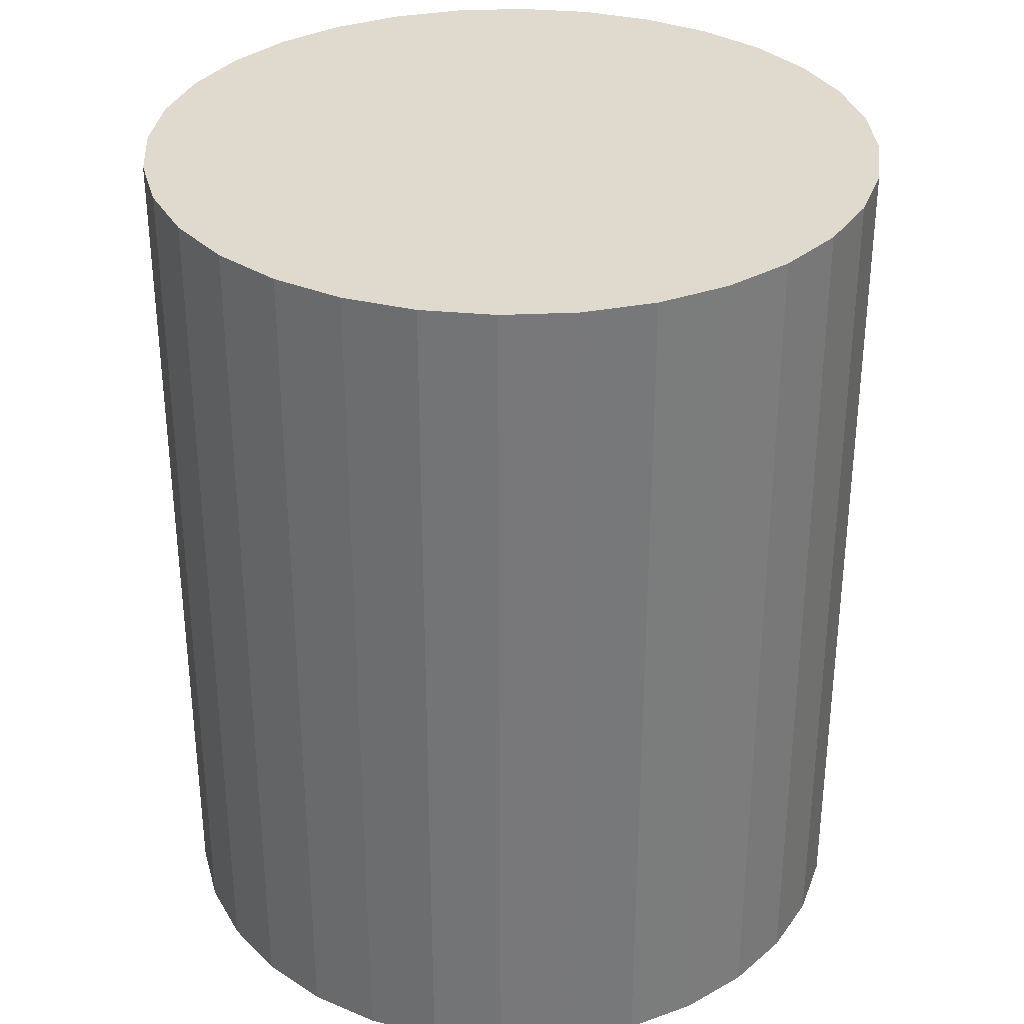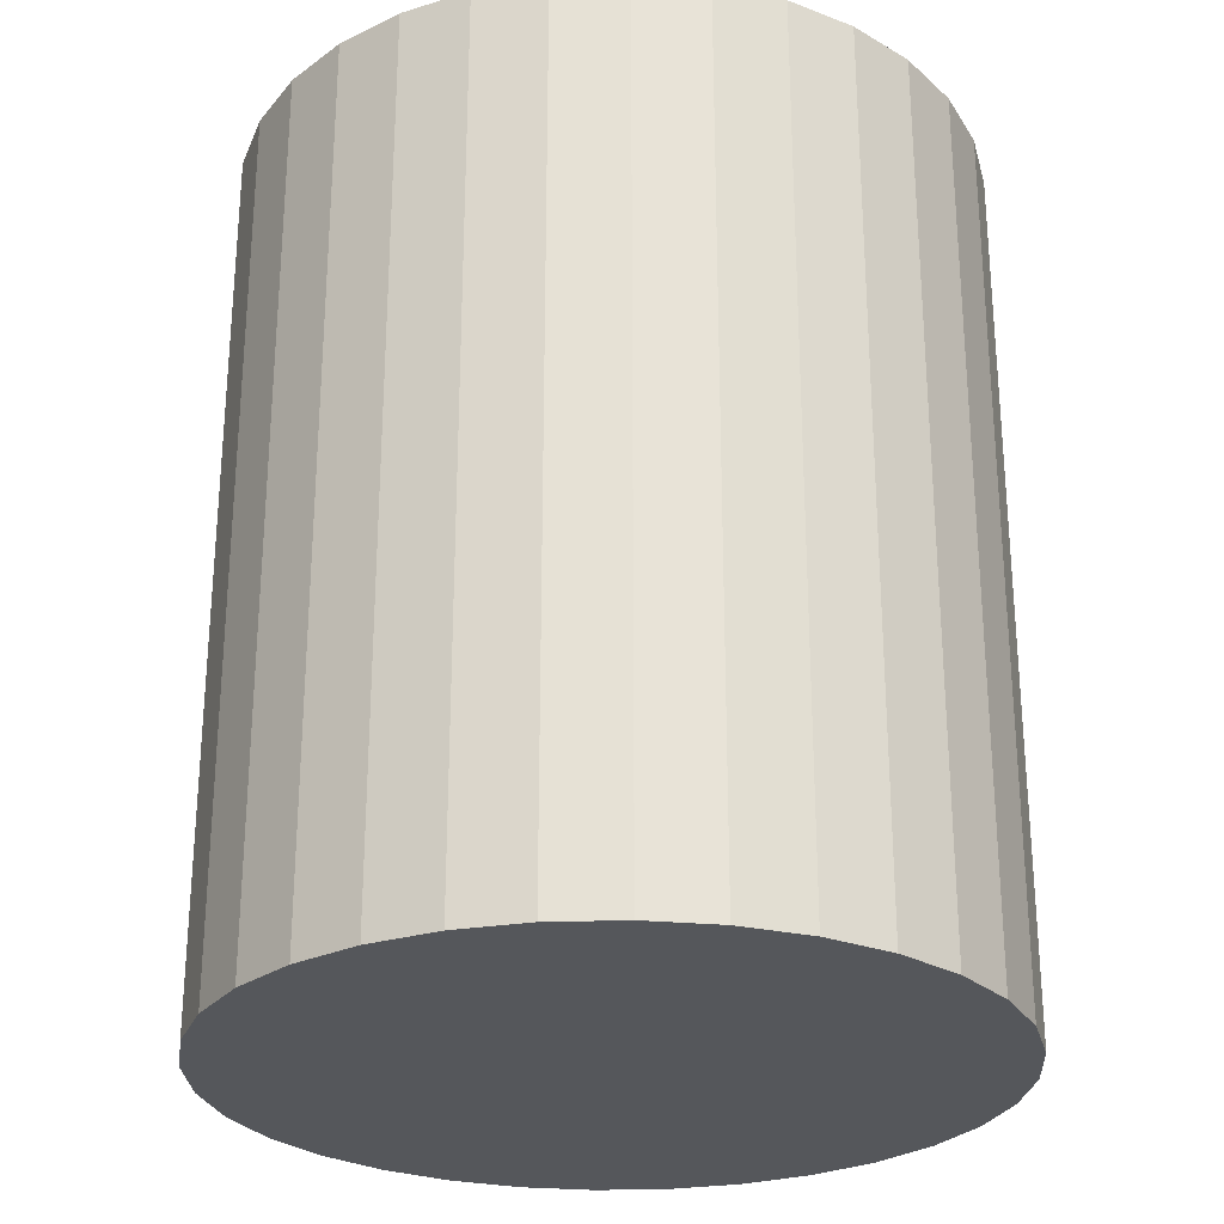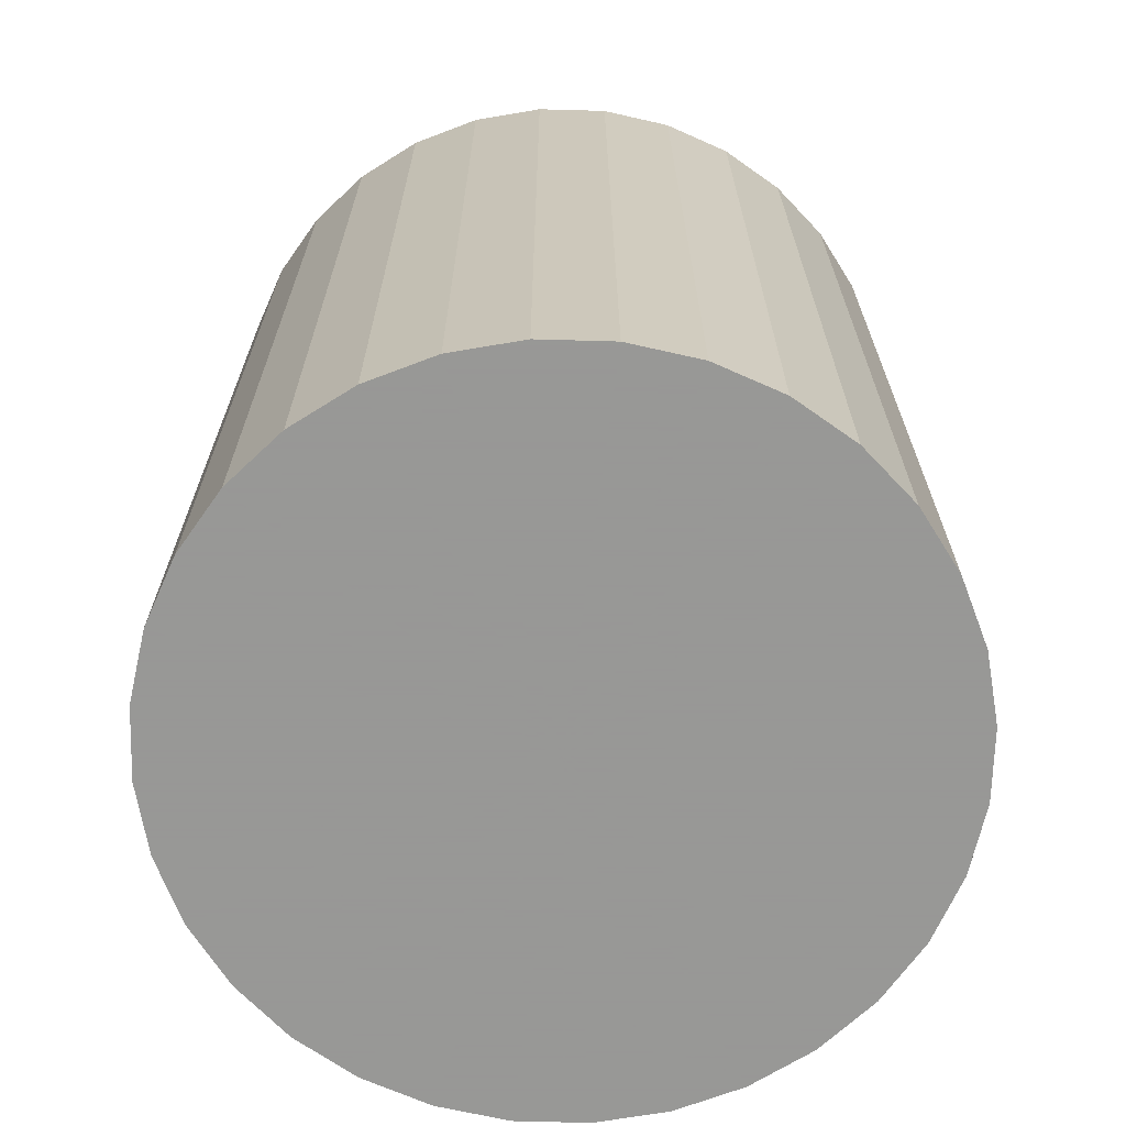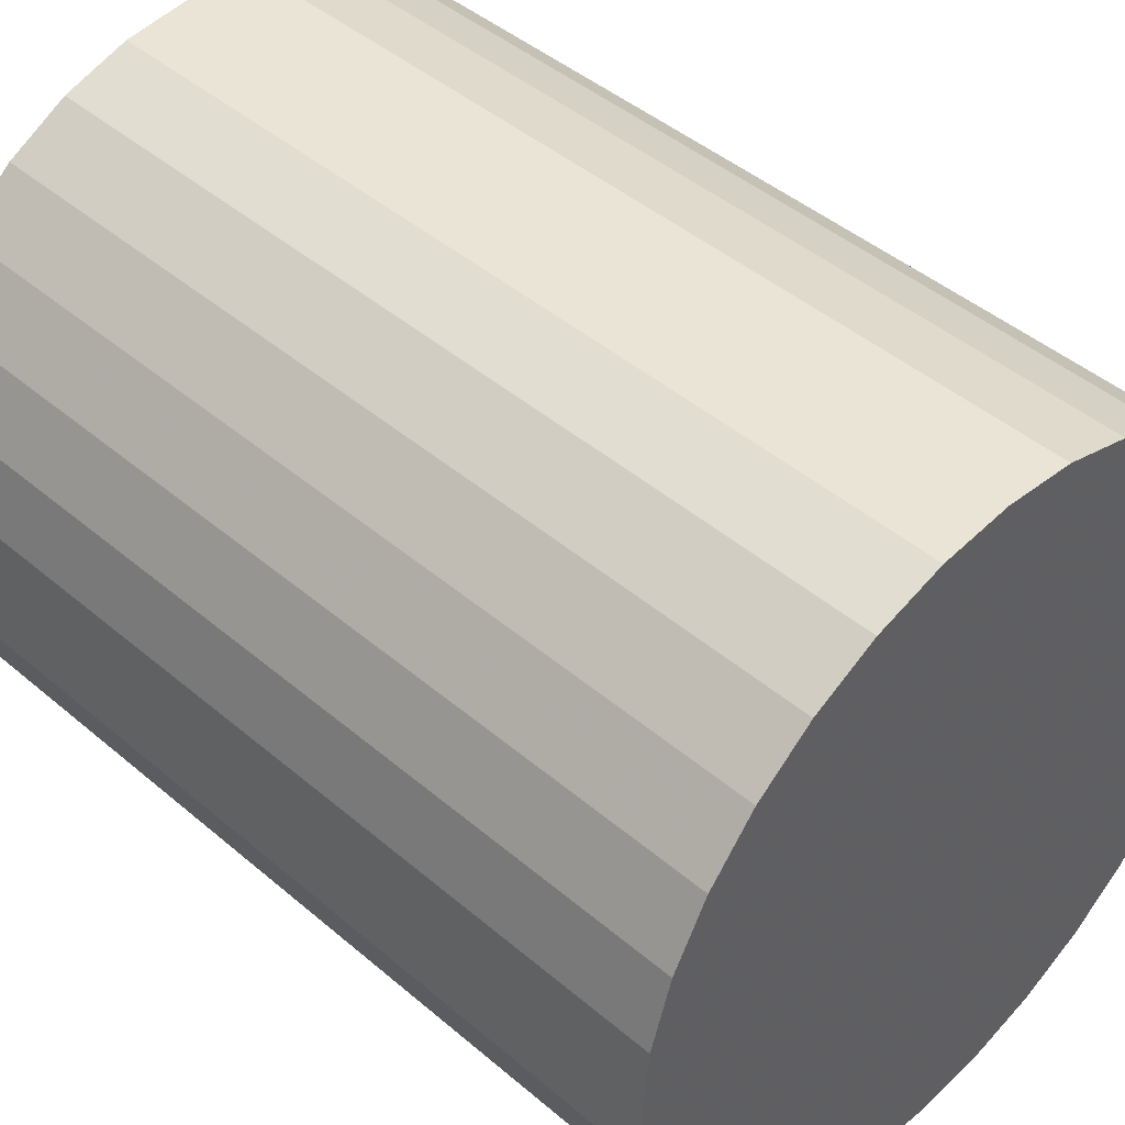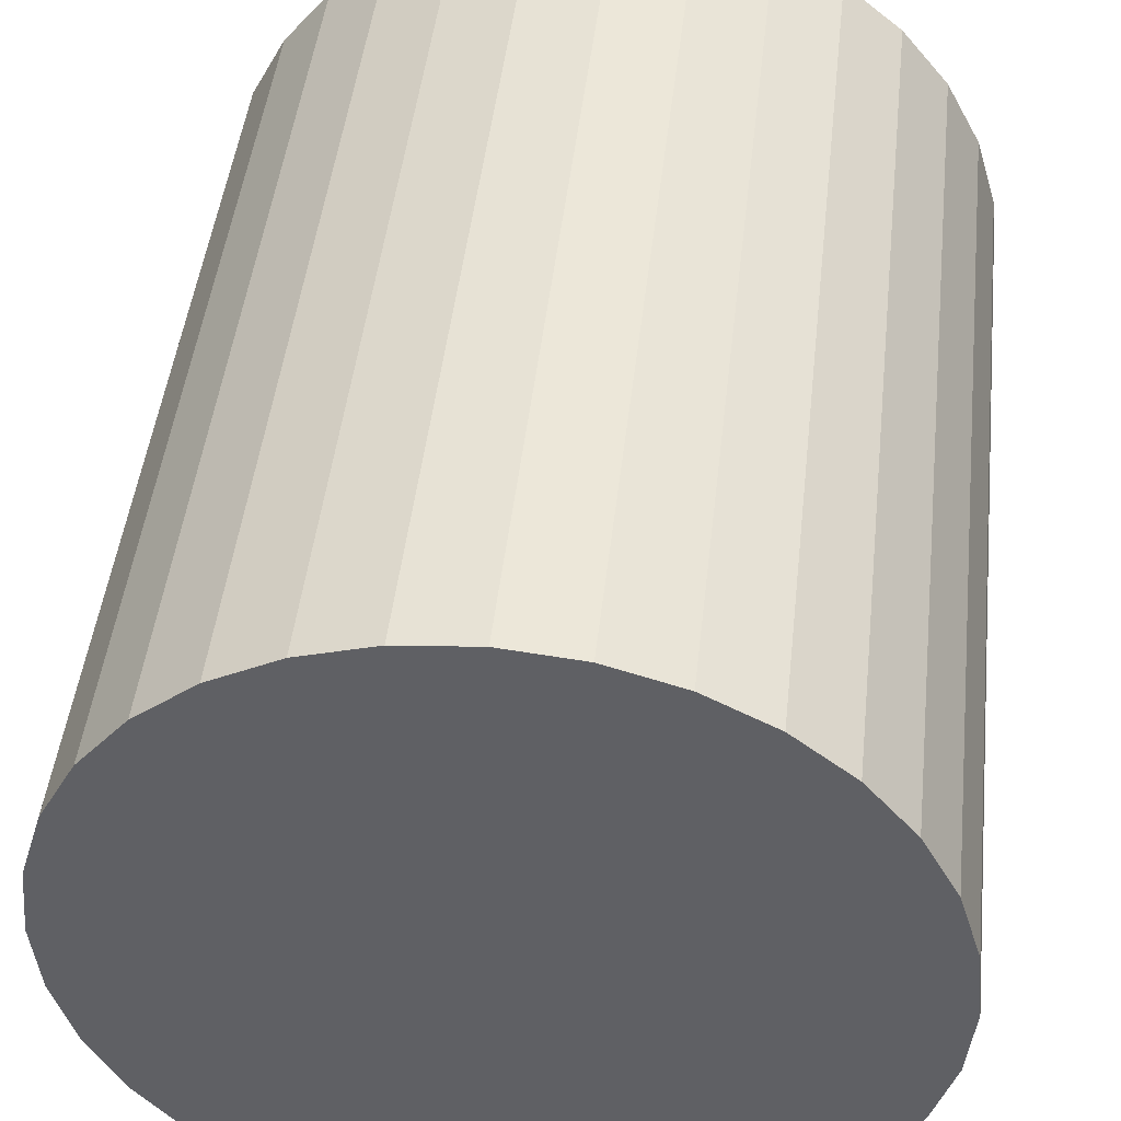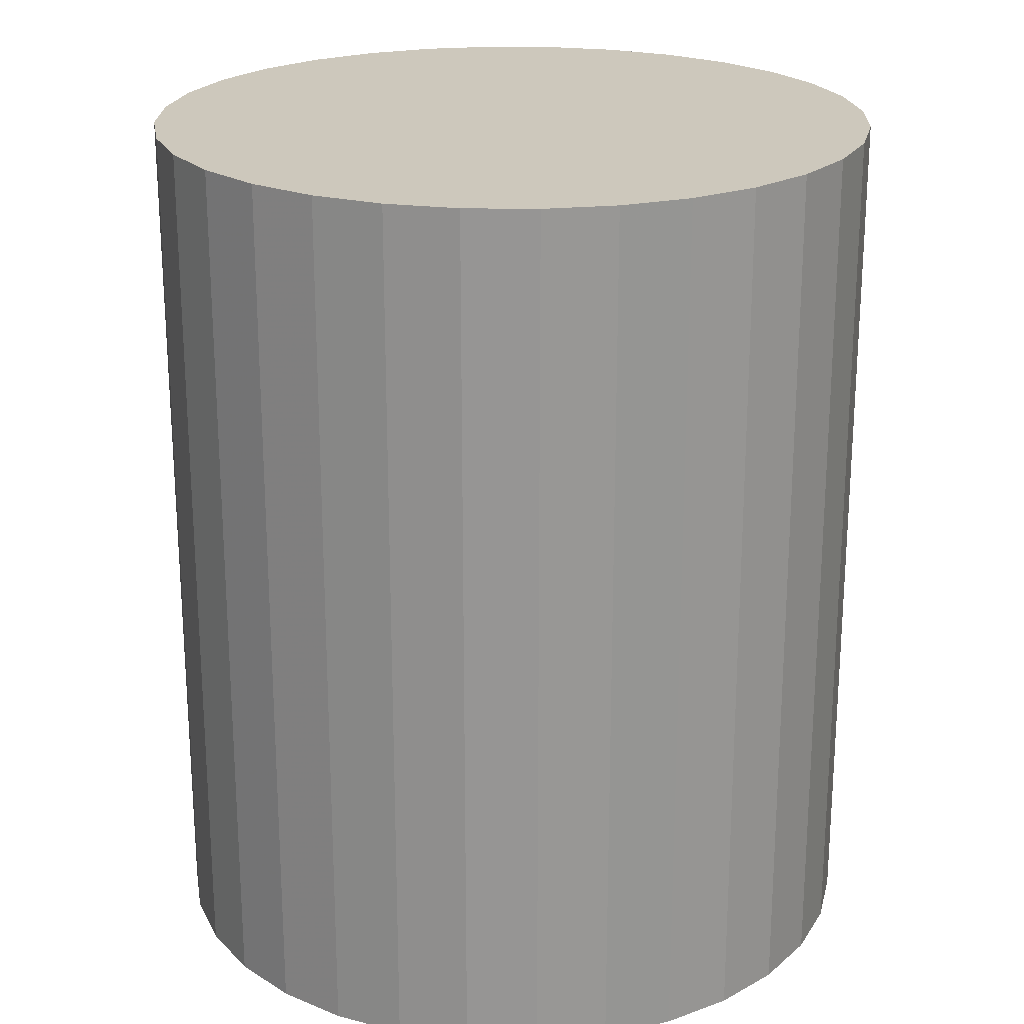
<metadata>
{"format":"obj","ext":"obj","renderer":"f3d","projection":"perspective","resolution":1024,"background":"white","views":[{"elev":32.8,"azim":46.9,"up":"+Z"},{"elev":-26.9,"azim":64.9,"up":"+Z"},{"elev":-68.4,"azim":-164.7,"up":"+Z"},{"elev":45.1,"azim":134.5,"up":"+Y"},{"elev":45.8,"azim":6.3,"up":"+Y"},{"elev":22.2,"azim":131.0,"up":"+Z"}]}
</metadata>
<code>
v 0 0 -0.03308
v 0.02753 0 -0.03308
v 0.02753 0 0.03308
v 0 0 0.03308
v 0.027 0.00537 -0.03308
v 0.027 0.00537 0.03308
v 0.02543 0.01053 -0.03308
v 0.02543 0.01053 0.03308
v 0.02289 0.01529 -0.03308
v 0.02289 0.01529 0.03308
v 0.01946 0.01946 -0.03308
v 0.01946 0.01946 0.03308
v 0.01529 0.02289 -0.03308
v 0.01529 0.02289 0.03308
v 0.01053 0.02543 -0.03308
v 0.01053 0.02543 0.03308
v 0.00537 0.027 -0.03308
v 0.00537 0.027 0.03308
v 0 0.02753 -0.03308
v 0 0.02753 0.03308
v -0.00537 0.027 -0.03308
v -0.00537 0.027 0.03308
v -0.01053 0.02543 -0.03308
v -0.01053 0.02543 0.03308
v -0.01529 0.02289 -0.03308
v -0.01529 0.02289 0.03308
v -0.01946 0.01946 -0.03308
v -0.01946 0.01946 0.03308
v -0.02289 0.01529 -0.03308
v -0.02289 0.01529 0.03308
v -0.02543 0.01053 -0.03308
v -0.02543 0.01053 0.03308
v -0.027 0.00537 -0.03308
v -0.027 0.00537 0.03308
v -0.02753 0 -0.03308
v -0.02753 0 0.03308
v -0.027 -0.00537 -0.03308
v -0.027 -0.00537 0.03308
v -0.02543 -0.01053 -0.03308
v -0.02543 -0.01053 0.03308
v -0.02289 -0.01529 -0.03308
v -0.02289 -0.01529 0.03308
v -0.01946 -0.01946 -0.03308
v -0.01946 -0.01946 0.03308
v -0.01529 -0.02289 -0.03308
v -0.01529 -0.02289 0.03308
v -0.01053 -0.02543 -0.03308
v -0.01053 -0.02543 0.03308
v -0.00537 -0.027 -0.03308
v -0.00537 -0.027 0.03308
v -0 -0.02753 -0.03308
v -0 -0.02753 0.03308
v 0.00537 -0.027 -0.03308
v 0.00537 -0.027 0.03308
v 0.01053 -0.02543 -0.03308
v 0.01053 -0.02543 0.03308
v 0.01529 -0.02289 -0.03308
v 0.01529 -0.02289 0.03308
v 0.01946 -0.01946 -0.03308
v 0.01946 -0.01946 0.03308
v 0.02289 -0.01529 -0.03308
v 0.02289 -0.01529 0.03308
v 0.02543 -0.01053 -0.03308
v 0.02543 -0.01053 0.03308
v 0.027 -0.00537 -0.03308
v 0.027 -0.00537 0.03308
f 2 1 5
f 2 5 3
f 3 5 6
f 3 6 4
f 5 1 7
f 5 7 6
f 6 7 8
f 6 8 4
f 7 1 9
f 7 9 8
f 8 9 10
f 8 10 4
f 9 1 11
f 9 11 10
f 10 11 12
f 10 12 4
f 11 1 13
f 11 13 12
f 12 13 14
f 12 14 4
f 13 1 15
f 13 15 14
f 14 15 16
f 14 16 4
f 15 1 17
f 15 17 16
f 16 17 18
f 16 18 4
f 17 1 19
f 17 19 18
f 18 19 20
f 18 20 4
f 19 1 21
f 19 21 20
f 20 21 22
f 20 22 4
f 21 1 23
f 21 23 22
f 22 23 24
f 22 24 4
f 23 1 25
f 23 25 24
f 24 25 26
f 24 26 4
f 25 1 27
f 25 27 26
f 26 27 28
f 26 28 4
f 27 1 29
f 27 29 28
f 28 29 30
f 28 30 4
f 29 1 31
f 29 31 30
f 30 31 32
f 30 32 4
f 31 1 33
f 31 33 32
f 32 33 34
f 32 34 4
f 33 1 35
f 33 35 34
f 34 35 36
f 34 36 4
f 35 1 37
f 35 37 36
f 36 37 38
f 36 38 4
f 37 1 39
f 37 39 38
f 38 39 40
f 38 40 4
f 39 1 41
f 39 41 40
f 40 41 42
f 40 42 4
f 41 1 43
f 41 43 42
f 42 43 44
f 42 44 4
f 43 1 45
f 43 45 44
f 44 45 46
f 44 46 4
f 45 1 47
f 45 47 46
f 46 47 48
f 46 48 4
f 47 1 49
f 47 49 48
f 48 49 50
f 48 50 4
f 49 1 51
f 49 51 50
f 50 51 52
f 50 52 4
f 51 1 53
f 51 53 52
f 52 53 54
f 52 54 4
f 53 1 55
f 53 55 54
f 54 55 56
f 54 56 4
f 55 1 57
f 55 57 56
f 56 57 58
f 56 58 4
f 57 1 59
f 57 59 58
f 58 59 60
f 58 60 4
f 59 1 61
f 59 61 60
f 60 61 62
f 60 62 4
f 61 1 63
f 61 63 62
f 62 63 64
f 62 64 4
f 63 1 65
f 63 65 64
f 64 65 66
f 64 66 4
f 65 1 2
f 65 2 66
f 66 2 3
f 66 3 4

</code>
